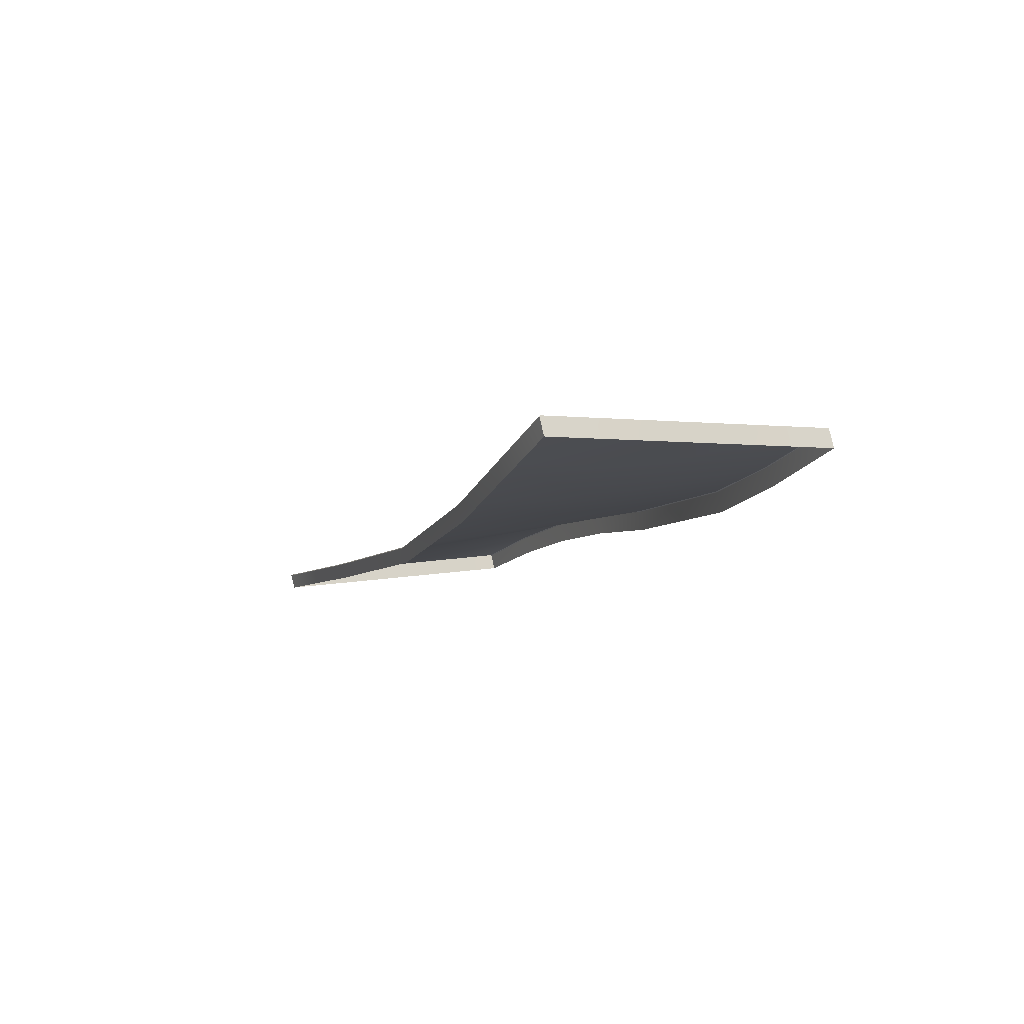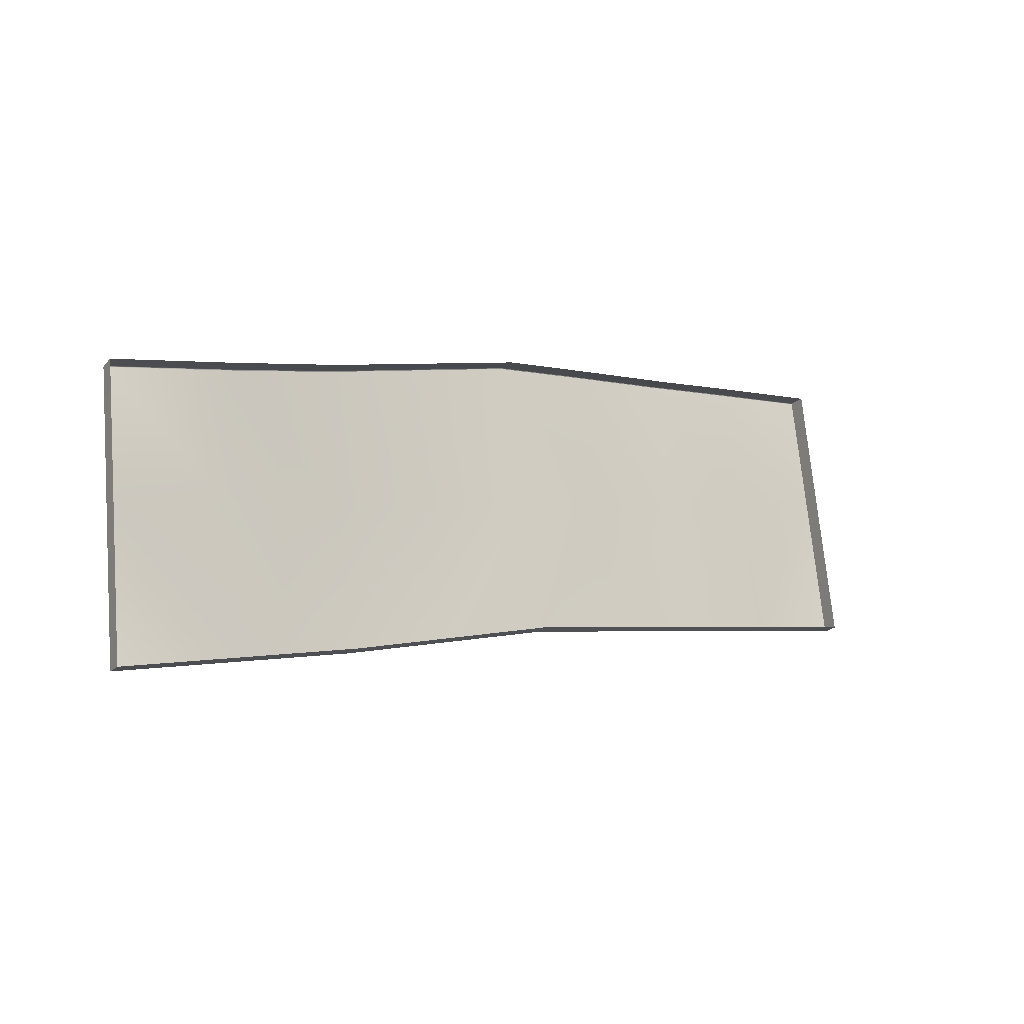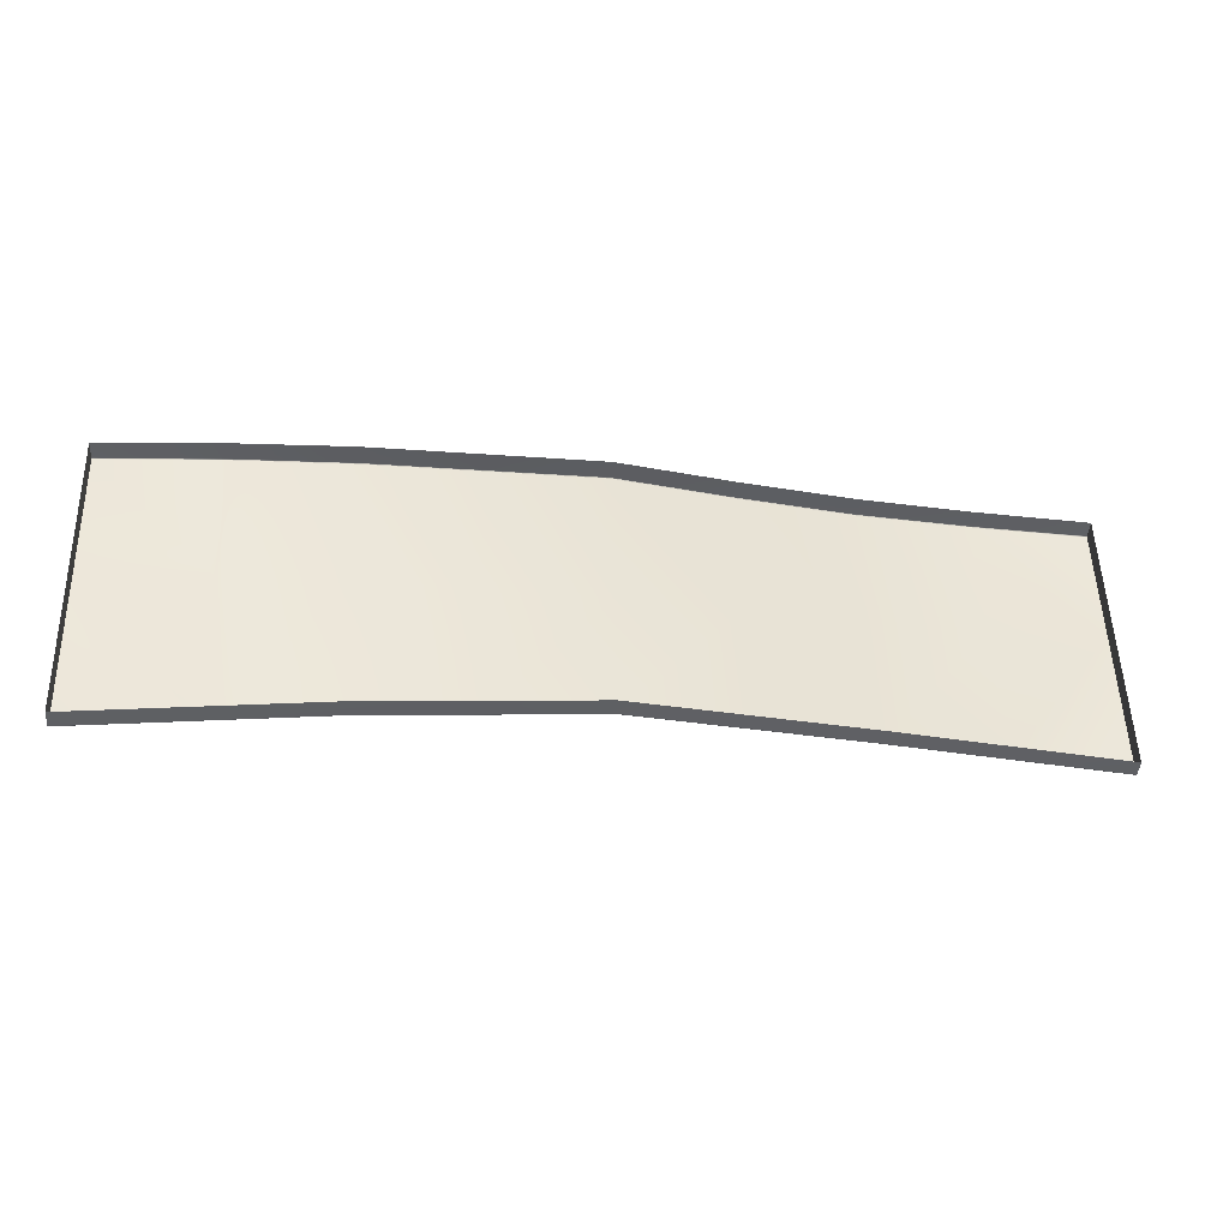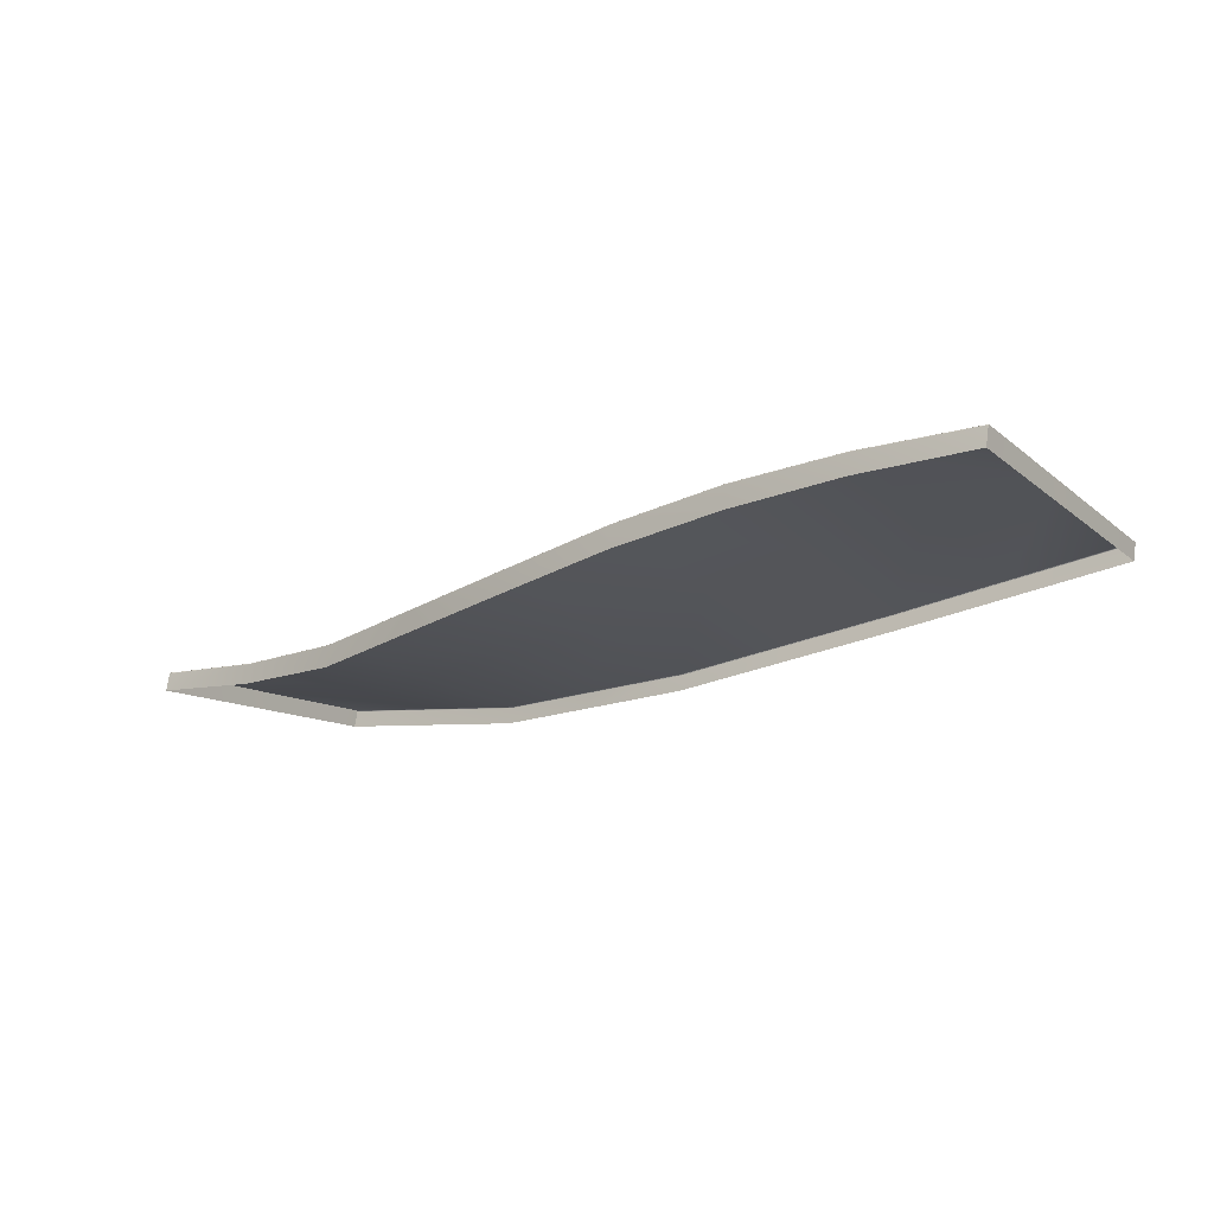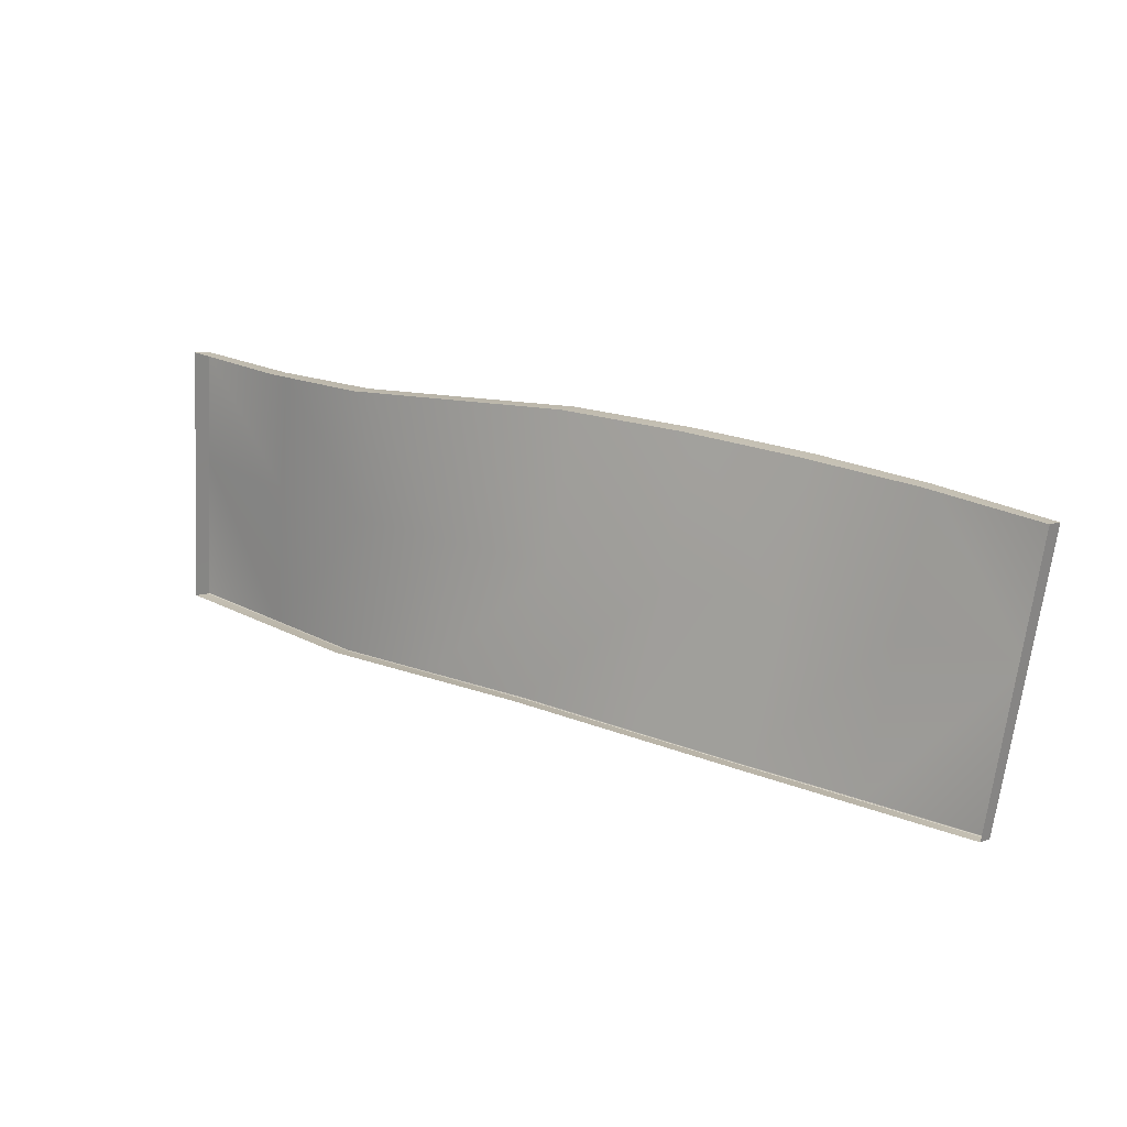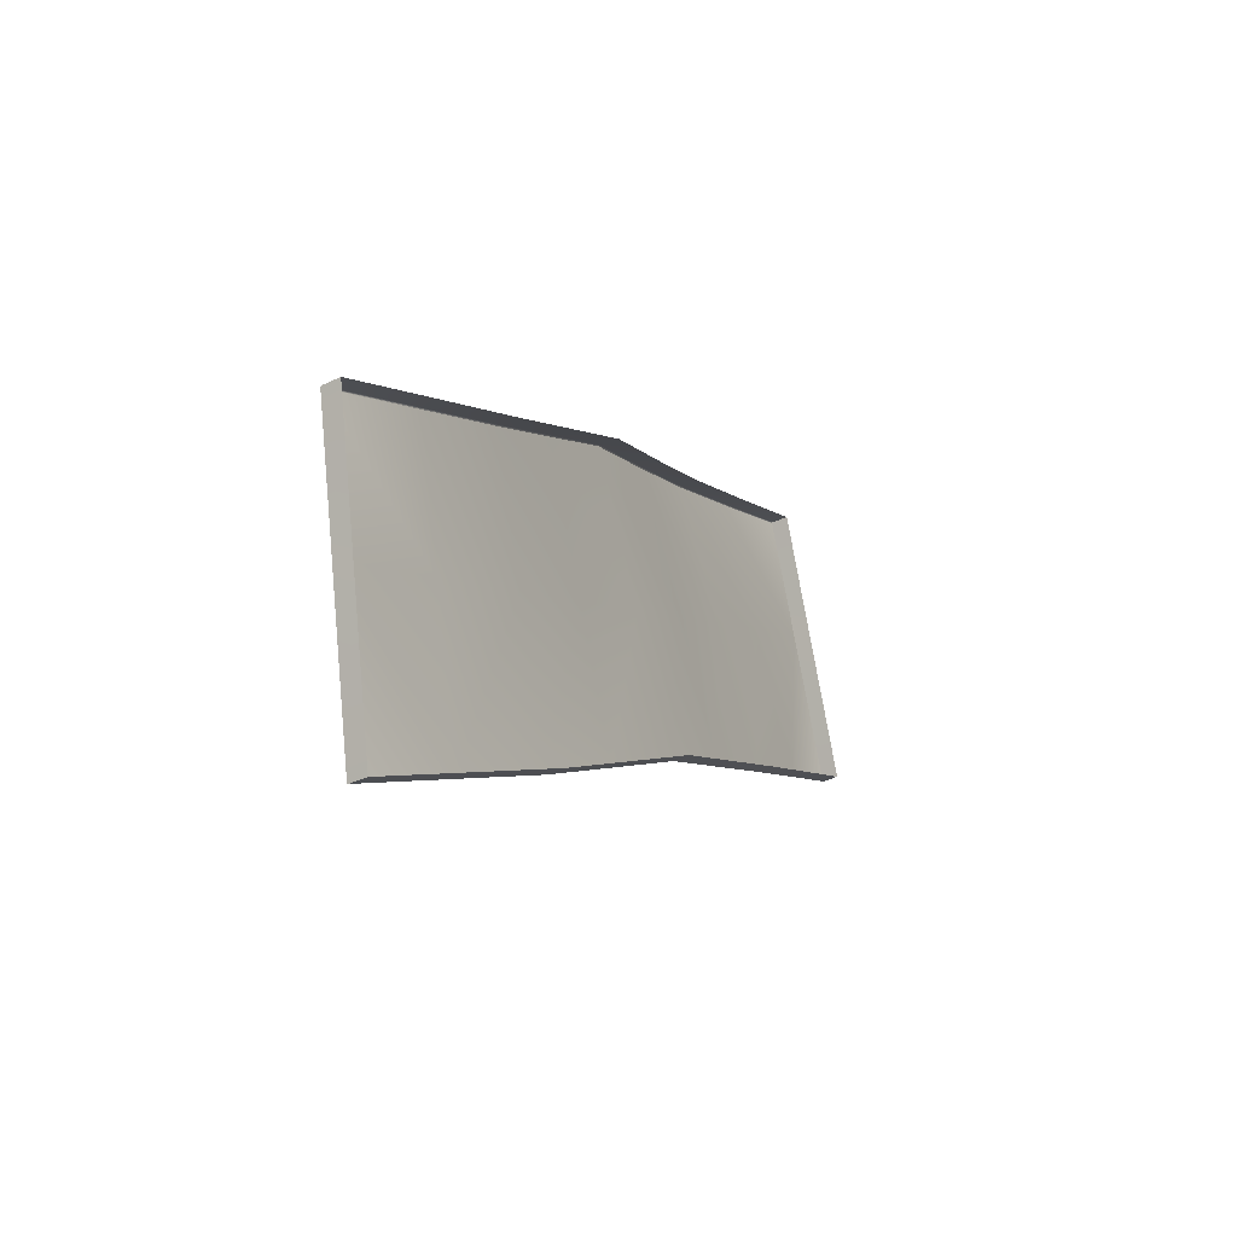
<metadata>
{"format":"obj","ext":"obj","renderer":"f3d","projection":"perspective","resolution":1024,"background":"white","views":[{"elev":-18.2,"azim":-111.9,"up":"+Y"},{"elev":-3.7,"azim":-30.9,"up":"+Z"},{"elev":-29.3,"azim":-3.2,"up":"+Z"},{"elev":-5.6,"azim":36.0,"up":"+Y"},{"elev":26.2,"azim":42.2,"up":"+Z"},{"elev":-6.5,"azim":-57.5,"up":"+Z"}]}
</metadata>
<code>
g LM1_floorPlate08
v -49.54 -12.74 -60.14
v -49.52 -13.64 -59.91
v -43.17 -13.71 -59.51
v -43.17 -12.83 -59.75
v -43.17 -12.8 -59.74
v -49.54 -12.7 -60.14
v -37.1 -12.89 -59.36
v -37.1 -12.92 -59.37
v -37.08 -13.78 -59.12
v -31.15 -12.24 -58.83
v -31.15 -12.28 -58.83
v -31.15 -13.12 -58.59
v -24.92 -11.56 -58.27
v -24.92 -11.6 -58.28
v -24.92 -11.6 -58.28
v -24.9 -12.43 -58.02
v -18.54 -10.31 -58.26
v -18.54 -10.35 -58.26
v -18.54 -10.35 -58.26
v -18.54 -11.18 -58.01
v -12.43 -9.113 -58.24
v -12.43 -9.15 -58.25
v -12.43 -9.15 -58.25
v -12.41 -9.97 -57.99
v -6.317 -7.827 -58.25
v -6.317 -7.864 -58.26
v -6.317 -7.864 -58.26
v -0.06374 -6.511 -58.26
v -0.06374 -6.548 -58.27
v -6.317 -8.698 -58
v -0.04532 -7.388 -58.02
v -49.6 -11.2 -45.39
v -43.17 -11 -45.02
v -49.6 -11.21 -45.35
v -43.17 -10.98 -45.06
v -37.17 -10.33 -44.59
v -37.17 -10.32 -44.62
v -31.15 -8.959 -43.89
v -31.15 -8.944 -43.93
v -24.95 -7.542 -43.17
v -24.95 -7.527 -43.21
v -18.54 -5.881 -43.07
v -18.54 -5.866 -43.1
v -12.42 -4.62 -43.06
v -12.42 -4.607 -43.09
v -6.317 -3.82 -43.08
v -6.317 -3.806 -43.11
v -0.04029 -3.356 -43.2
v -0.04197 -3.342 -43.23
v -0.05202 -4.722 -49.82
v -6.317 -3.806 -43.11
v -6.317 -5.65 -50.09
v -12.42 -4.607 -43.09
v -6.317 -7.8 -58.22
v -0.06541 -6.484 -58.23
v -12.43 -9.086 -58.21
v -12.42 -6.753 -50.4
v -18.54 -5.866 -43.1
v -18.54 -8.229 -50.82
v -24.95 -7.527 -43.21
v -18.54 -10.28 -58.23
v -24.93 -9.666 -51.23
v -31.15 -8.944 -43.93
v -24.92 -11.53 -58.24
v -31.15 -12.21 -58.8
v -31.15 -10.61 -51.5
v -37.17 -10.32 -44.62
v -37.1 -12.86 -59.33
v -37.13 -11.55 -51.77
v -43.17 -10.98 -45.06
v -43.17 -12.77 -59.71
v -43.17 -11.81 -51.84
v -49.57 -11.85 -51.85
v -49.54 -12.68 -60.11
v -49.54 -12.7 -60.14
v -43.17 -12.77 -59.71
v -43.17 -12.8 -59.74
v -37.1 -12.86 -59.33
v -37.1 -12.89 -59.36
v -31.15 -12.21 -58.8
v -31.15 -12.24 -58.83
v -24.92 -11.53 -58.24
v -24.92 -11.56 -58.27
v -18.54 -10.31 -58.26
v -12.43 -9.113 -58.24
v -6.317 -7.8 -58.22
v -6.317 -7.827 -58.25
v -0.06374 -6.511 -58.26
v -49.6 -11.2 -45.39
v -49.6 -11.21 -45.35
v -49.6 -11.24 -45.33
v -49.57 -11.85 -51.85
v -49.6 -12.17 -45.11
v -49.56 -12.87 -52.15
v -49.54 -12.74 -60.14
v -49.52 -13.64 -59.91
v -49.54 -12.7 -60.14
v -49.54 -12.68 -60.11
v -0.04029 -3.388 -43.18
v -0.04029 -3.356 -43.2
v -0.04197 -3.342 -43.23
v -0.03862 -4.32 -42.96
v -0.05202 -4.722 -49.82
v -0.04197 -5.779 -50.12
v -0.06541 -6.484 -58.23
v -0.06374 -6.511 -58.26
v -0.06374 -6.548 -58.27
v -0.04532 -7.388 -58.02
v -6.317 -3.82 -43.08
v -0.04029 -3.356 -43.2
v -0.04029 -3.388 -43.18
v -6.317 -3.855 -43.05
v -0.03862 -4.32 -42.96
v -12.42 -4.62 -43.06
v -6.317 -4.883 -42.86
v -12.42 -4.66 -43.03
v -18.54 -5.881 -43.07
v -12.41 -5.779 -42.87
v -18.54 -5.92 -43.04
v -24.95 -7.542 -43.17
v -18.54 -7.033 -42.88
v -24.94 -7.581 -43.15
v -31.15 -8.959 -43.89
v -24.93 -8.683 -42.98
v -31.15 -8.997 -43.87
v -37.17 -10.33 -44.59
v -31.15 -10.1 -43.7
v -37.17 -10.37 -44.57
v -43.17 -11 -45.02
v -37.16 -11.47 -44.39
v -43.17 -11.03 -45
v -49.6 -11.21 -45.35
v -43.17 -12.05 -44.8
v -49.6 -11.24 -45.33
v -49.6 -12.17 -45.11
g LM1_floorPlate08_0
f 3 2 1
f 4 3 1
f 5 4 1
f 6 5 1
f 5 7 4
f 4 8 3
f 7 8 4
f 8 9 3
f 7 10 8
f 8 11 9
f 10 11 8
f 11 12 9
f 10 13 11
f 11 14 12
f 13 15 11
f 14 16 12
f 13 17 15
f 14 18 16
f 17 19 15
f 18 20 16
f 17 21 19
f 18 22 20
f 21 23 19
f 22 24 20
f 21 25 23
f 22 26 24
f 25 27 23
f 25 28 27
f 28 29 27
f 26 30 24
f 26 29 30
f 29 31 30
f 34 33 32
f 33 35 32
f 33 36 35
f 36 37 35
f 36 38 37
f 38 39 37
f 38 40 39
f 40 41 39
f 40 42 41
f 42 43 41
f 42 44 43
f 44 45 43
f 44 46 45
f 46 47 45
f 46 48 47
f 48 49 47
f 51 49 50
f 52 51 50
f 53 51 52
f 52 50 54
f 50 55 54
f 52 54 56
f 57 53 52
f 57 52 56
f 58 53 57
f 59 58 57
f 60 58 59
f 57 56 61
f 59 57 61
f 62 60 59
f 63 60 62
f 59 61 64
f 62 59 64
f 62 64 65
f 66 63 62
f 66 62 65
f 67 63 66
f 66 65 68
f 69 67 66
f 69 66 68
f 70 67 69
f 69 68 71
f 72 70 69
f 72 69 71
f 70 72 32
f 72 73 32
f 72 71 73
f 71 74 73
f 74 76 75
f 76 77 75
f 76 78 77
f 78 79 77
f 78 80 79
f 80 81 79
f 80 82 81
f 82 83 81
f 82 61 83
f 61 84 83
f 61 56 84
f 56 85 84
f 56 86 85
f 86 87 85
f 86 55 87
f 55 88 87
f 91 90 89
f 91 89 92
f 93 91 92
f 92 94 93
f 94 92 95
f 95 96 94
f 92 97 95
f 92 98 97
f 101 100 99
f 101 99 102
f 103 101 102
f 102 104 103
f 105 103 104
f 106 105 104
f 107 106 104
f 104 108 107
f 111 110 109
f 112 111 109
f 113 111 112
f 112 109 114
f 115 113 112
f 116 112 114
f 115 112 116
f 116 114 117
f 118 115 116
f 119 116 117
f 118 116 119
f 119 117 120
f 121 118 119
f 122 119 120
f 121 119 122
f 122 120 123
f 124 121 122
f 125 122 123
f 124 122 125
f 125 123 126
f 127 124 125
f 128 125 126
f 127 125 128
f 128 126 129
f 130 127 128
f 131 128 129
f 130 128 131
f 131 129 132
f 133 130 131
f 134 131 132
f 133 131 135
f 131 134 135

</code>
